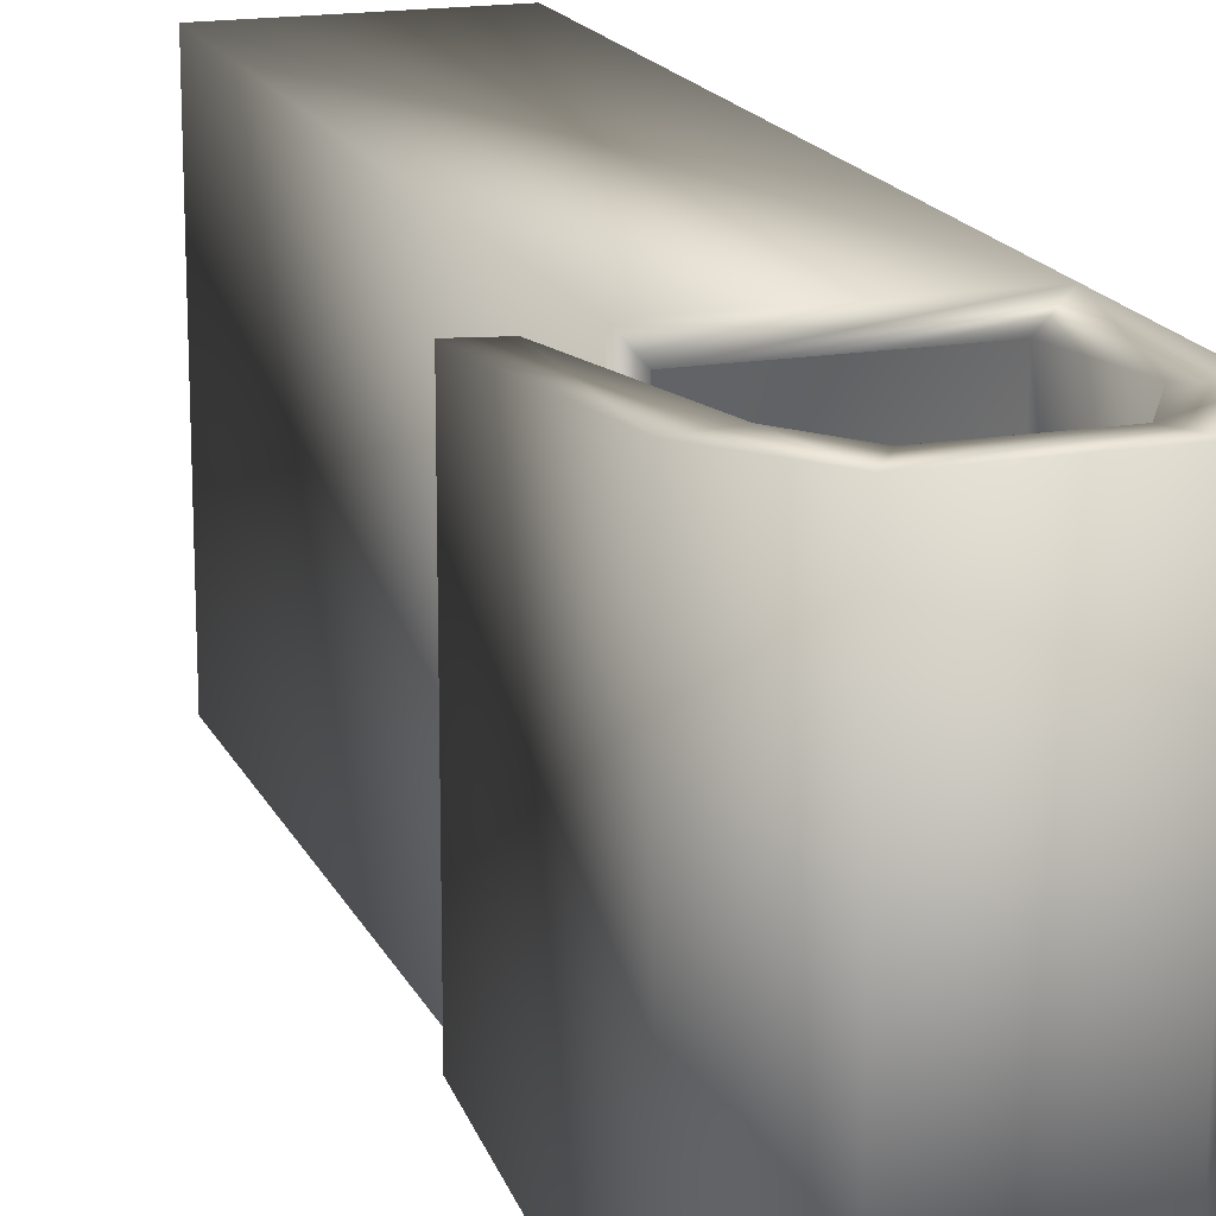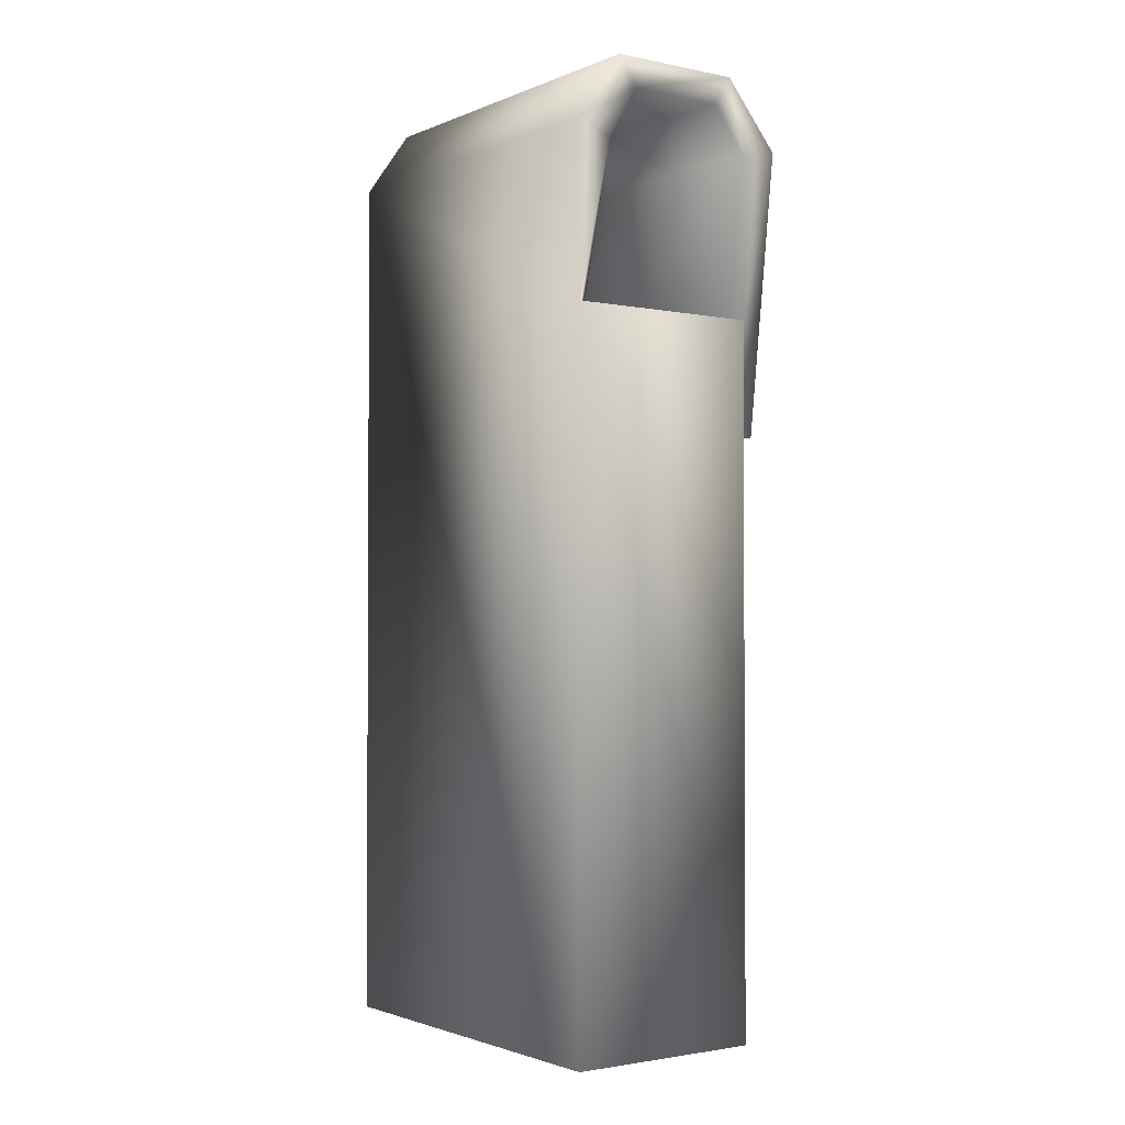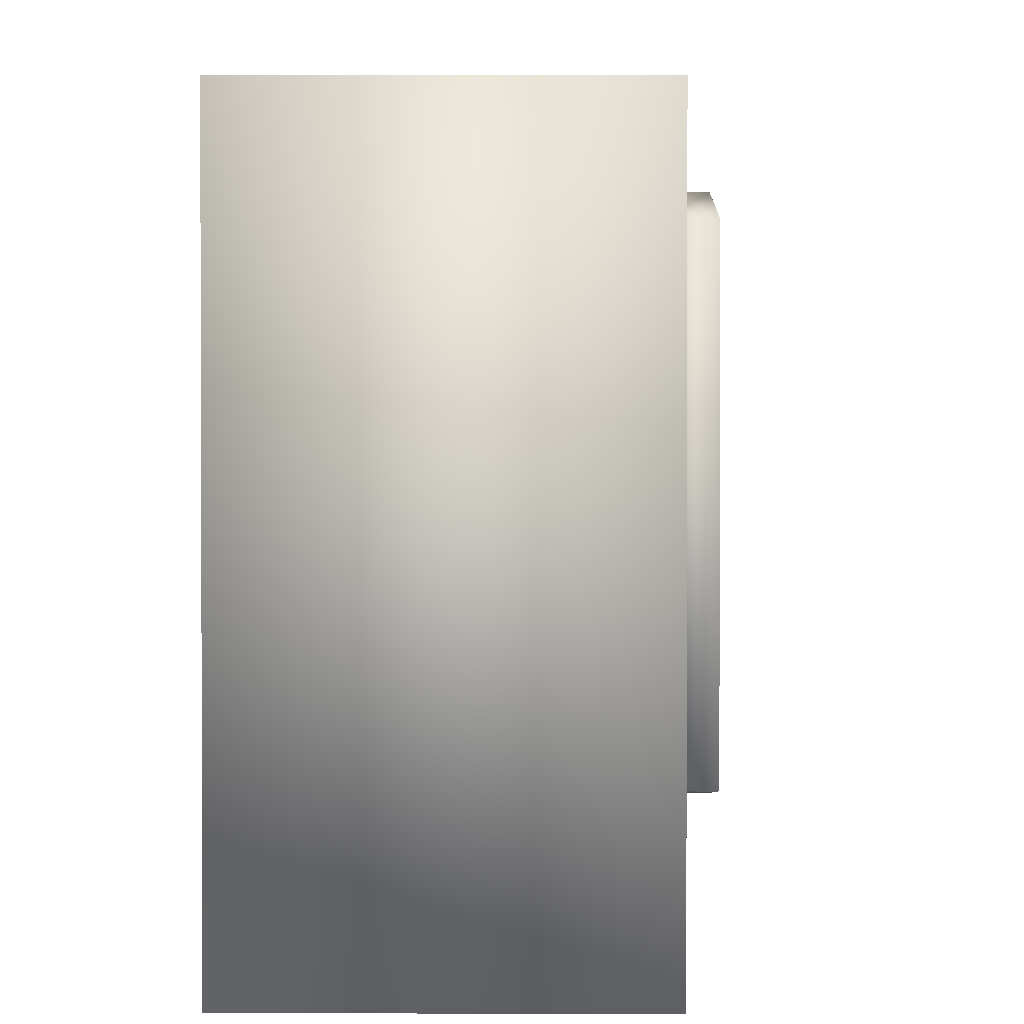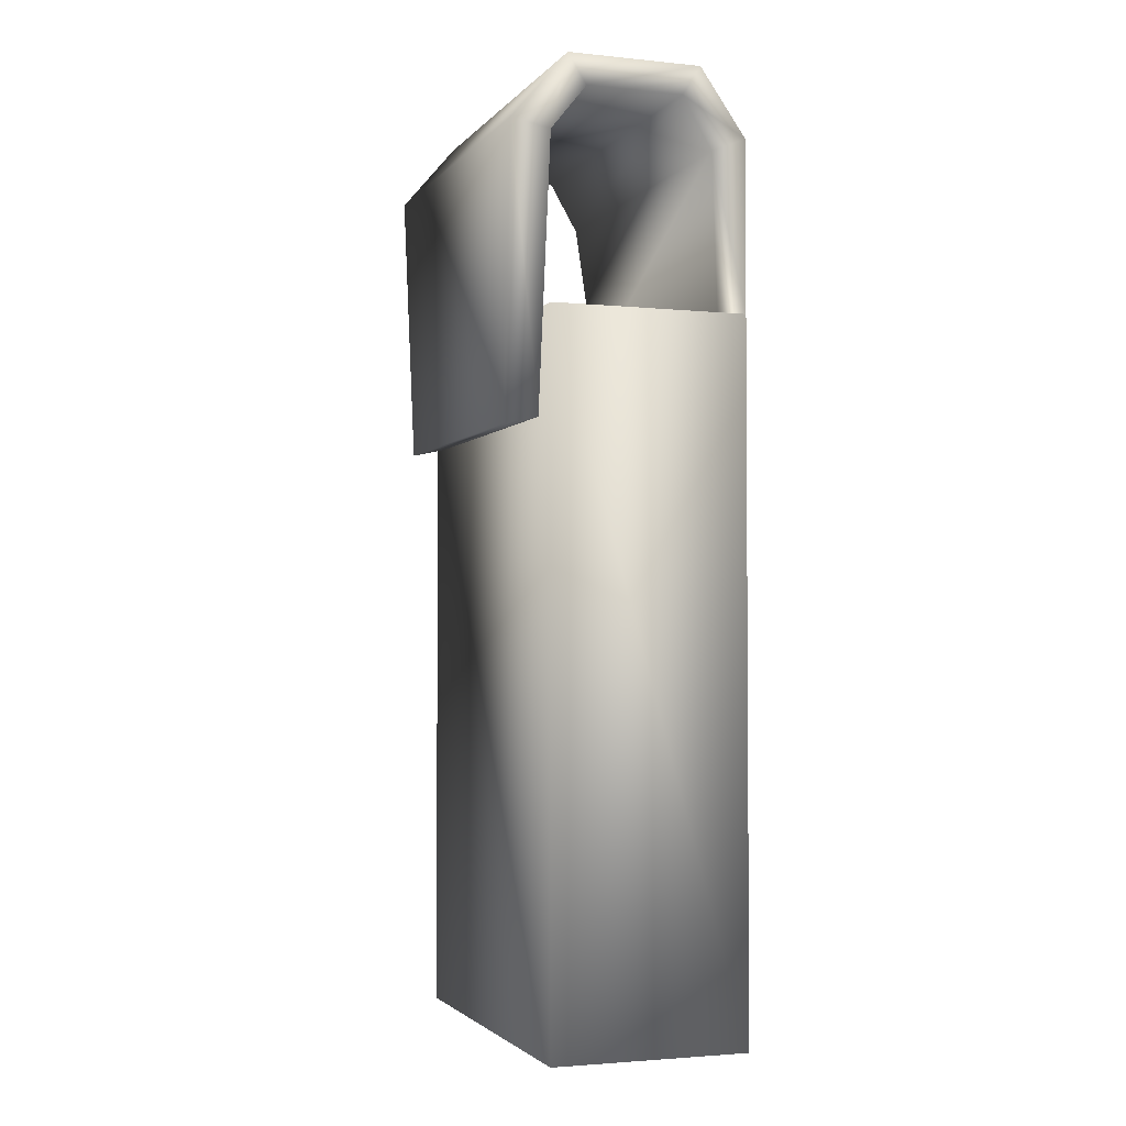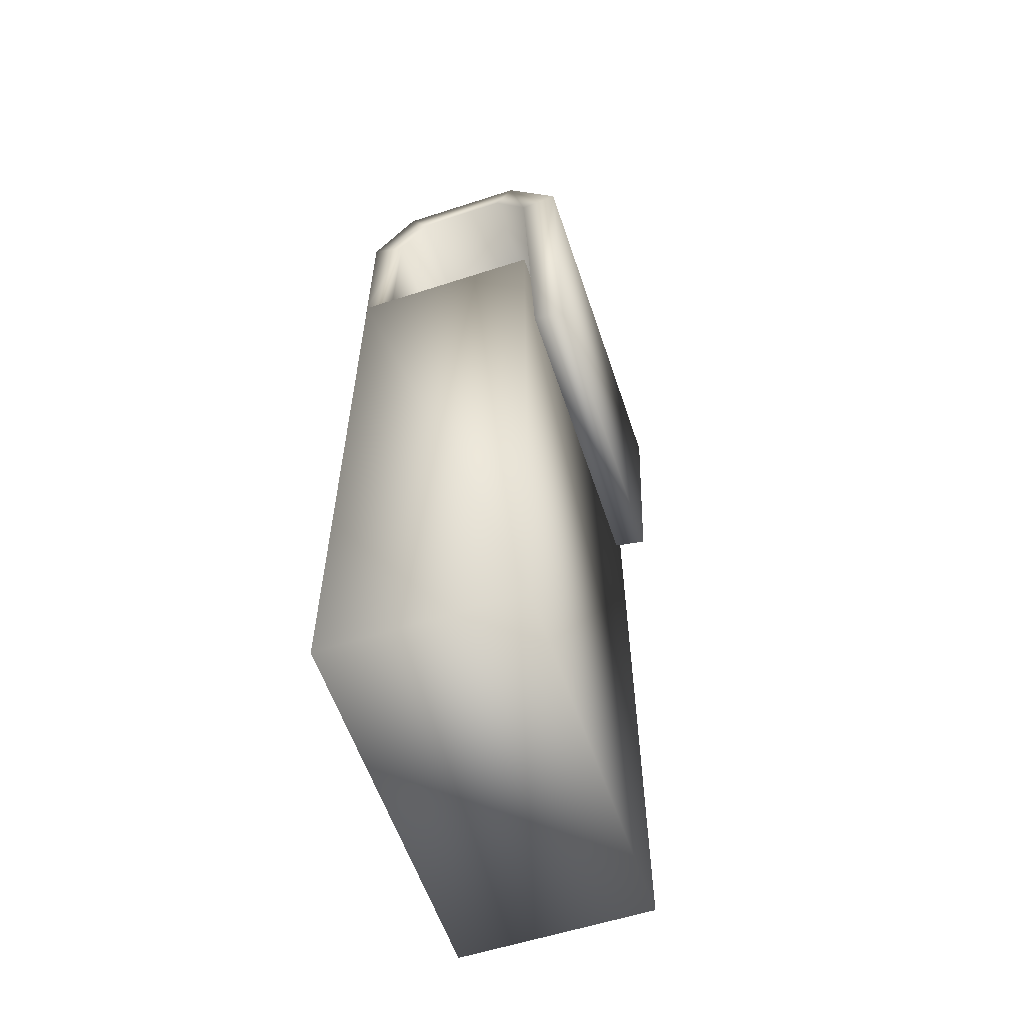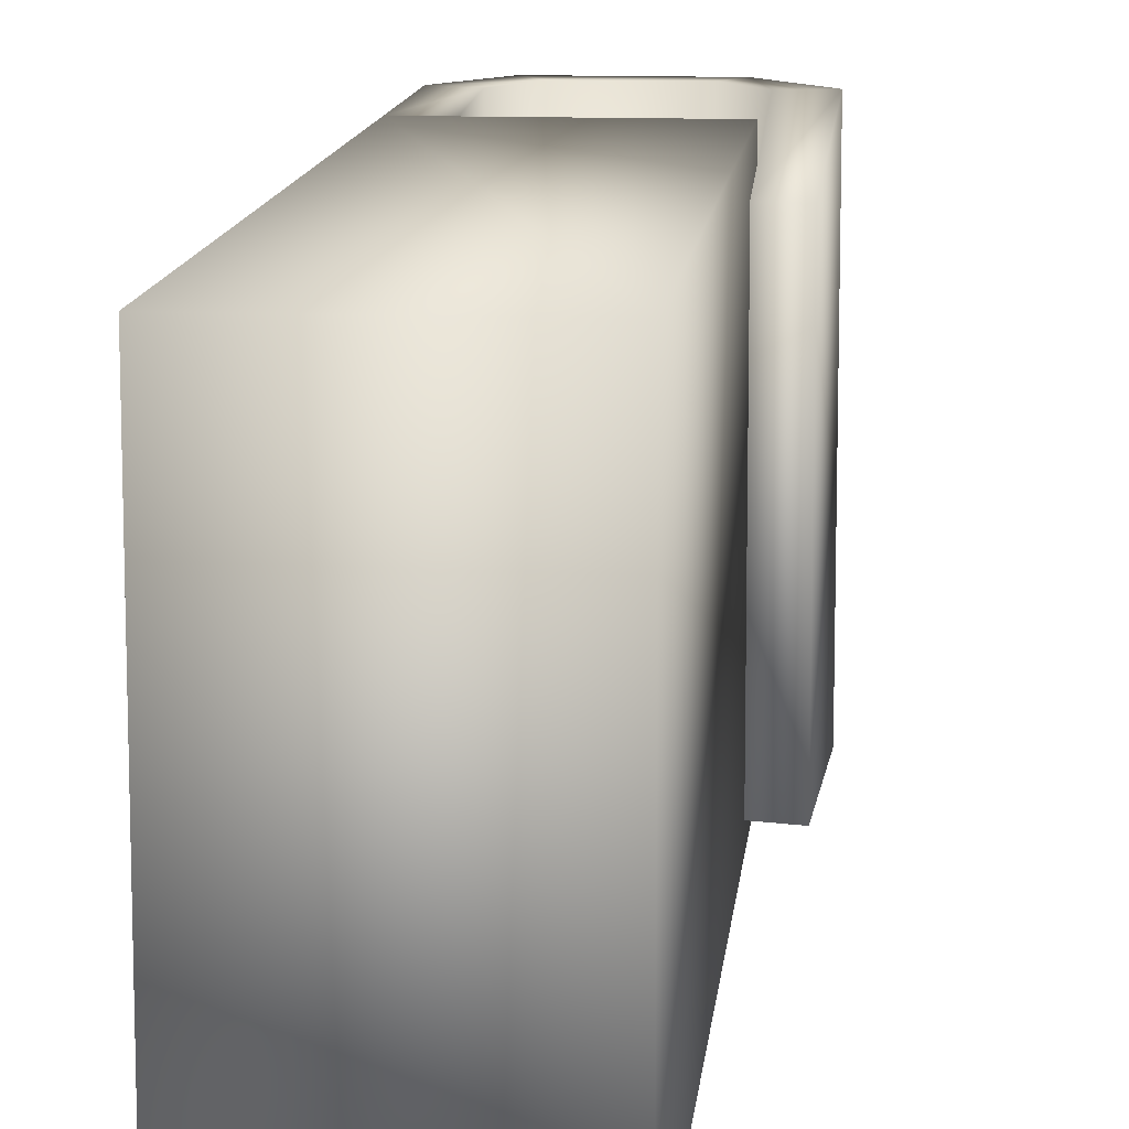
<metadata>
{"format":"obj","ext":"obj","renderer":"f3d","projection":"perspective","resolution":1024,"background":"white","views":[{"elev":17.2,"azim":161.4,"up":"+Z"},{"elev":-2.0,"azim":-35.7,"up":"+Y"},{"elev":1.7,"azim":1.0,"up":"+Z"},{"elev":-2.6,"azim":160.6,"up":"+Y"},{"elev":-58.6,"azim":18.5,"up":"+Y"},{"elev":12.0,"azim":5.5,"up":"+Z"}]}
</metadata>
<code>
o model_116
v 0.1417 -0.8352 -0.4242
v 0.1512 0.8857 -0.4318
v -0.2467 -0.8352 -0.4242
v -0.2514 0.8857 -0.4318
v -0.2467 -0.8352 0.424
v -0.2514 0.8857 0.4317
v 0.1417 -0.8352 0.424
v 0.1512 0.8857 0.4317
v 0.1417 -0.8352 -0.4242
v 0.1512 0.8857 -0.4318
v 0.2885 0.6051 -0.4089
v 0.2033 0.6238 -0.4089
v 0.298 1.316 -0.4853
v 0.1985 1.297 -0.4853
v 0.1559 1.484 -0.4853
v 0.1085 1.409 -0.4853
v -0.1851 1.484 -0.4853
v -0.1378 1.409 -0.4853
v -0.3035 1.316 -0.4853
v -0.2135 1.278 -0.4853
v -0.3035 0.8857 -0.4853
v 0.1985 0.8857 -0.4853
v -0.3035 0.8857 0.4851
v -0.3035 1.316 0.4851
v -0.1851 1.484 0.4851
v 0.1559 1.484 -0.4853
v 0.1559 1.484 0.4851
v 0.298 1.316 -0.4853
v 0.298 1.316 0.4851
v 0.2885 0.6051 -0.4089
v 0.2885 0.6051 0.4087
v 0.2033 0.6238 0.4087
v 0.1985 1.297 0.4851
v 0.1085 1.409 0.4851
v -0.1378 1.409 0.4851
v 0.1085 1.409 -0.4853
v -0.2135 1.278 0.4851
v 0.2033 0.6238 -0.4089
v 0.1985 1.297 -0.4853
v 0.1985 -0.8913 -0.4853
v -0.3035 -0.8913 -0.4853
v -0.3035 -0.8913 0.4851
v 0.1985 -0.8913 -0.4853
v 0.1985 -0.8913 0.4851
v 0.1985 0.8857 0.4851
v 0.1985 0.8857 -0.4853
f 1 2 3
f 2 4 3
f 3 4 5
f 4 6 5
f 5 6 7
f 6 8 7
f 7 8 9
f 8 10 9
f 9 10 10
f 10 7 10
f 10 7 7
f 7 9 7
f 7 9 5
f 9 3 5
f 5 3 3
f 3 11 3
f 3 11 11
f 11 12 11
f 11 12 13
f 12 14 13
f 13 14 15
f 14 16 15
f 15 16 17
f 16 18 17
f 17 18 19
f 18 20 19
f 19 20 21
f 20 4 21
f 21 4 22
f 4 2 22
f 22 2 2
f 2 21 2
f 2 21 21
f 21 23 21
f 21 23 19
f 23 24 19
f 19 24 17
f 24 25 17
f 17 25 26
f 25 27 26
f 26 27 28
f 27 29 28
f 28 29 30
f 29 31 30
f 30 31 32
f 31 29 32
f 32 29 33
f 29 27 33
f 33 27 34
f 27 35 34
f 34 35 36
f 35 18 36
f 36 18 18
f 18 27 18
f 18 27 27
f 27 25 27
f 27 25 35
f 25 24 35
f 35 24 37
f 24 23 37
f 37 23 6
f 23 8 6
f 6 8 8
f 8 6 8
f 8 6 6
f 6 20 6
f 6 20 37
f 20 18 37
f 37 18 35
f 18 35 35
f 35 35 30
f 35 30 30
f 30 30 30
f 30 32 30
f 30 32 38
f 32 33 38
f 38 33 39
f 33 34 39
f 39 34 36
f 34 36 36
f 36 36 40
f 36 40 40
f 40 40 40
f 40 41 40
f 40 41 22
f 41 21 22
f 22 21 21
f 21 41 21
f 21 41 42
f 41 43 42
f 42 43 44
f 43 45 44
f 44 45 23
f 45 8 23
f 23 8 8
f 8 43 8
f 8 43 43
f 43 46 43
f 43 46 45
f 46 10 45
f 45 10 8
f 10 8 8
f 8 8 44
f 8 44 44
f 44 44 44
f 44 23 44
f 44 23 42
f 23 21 42
f 20 6 4

</code>
